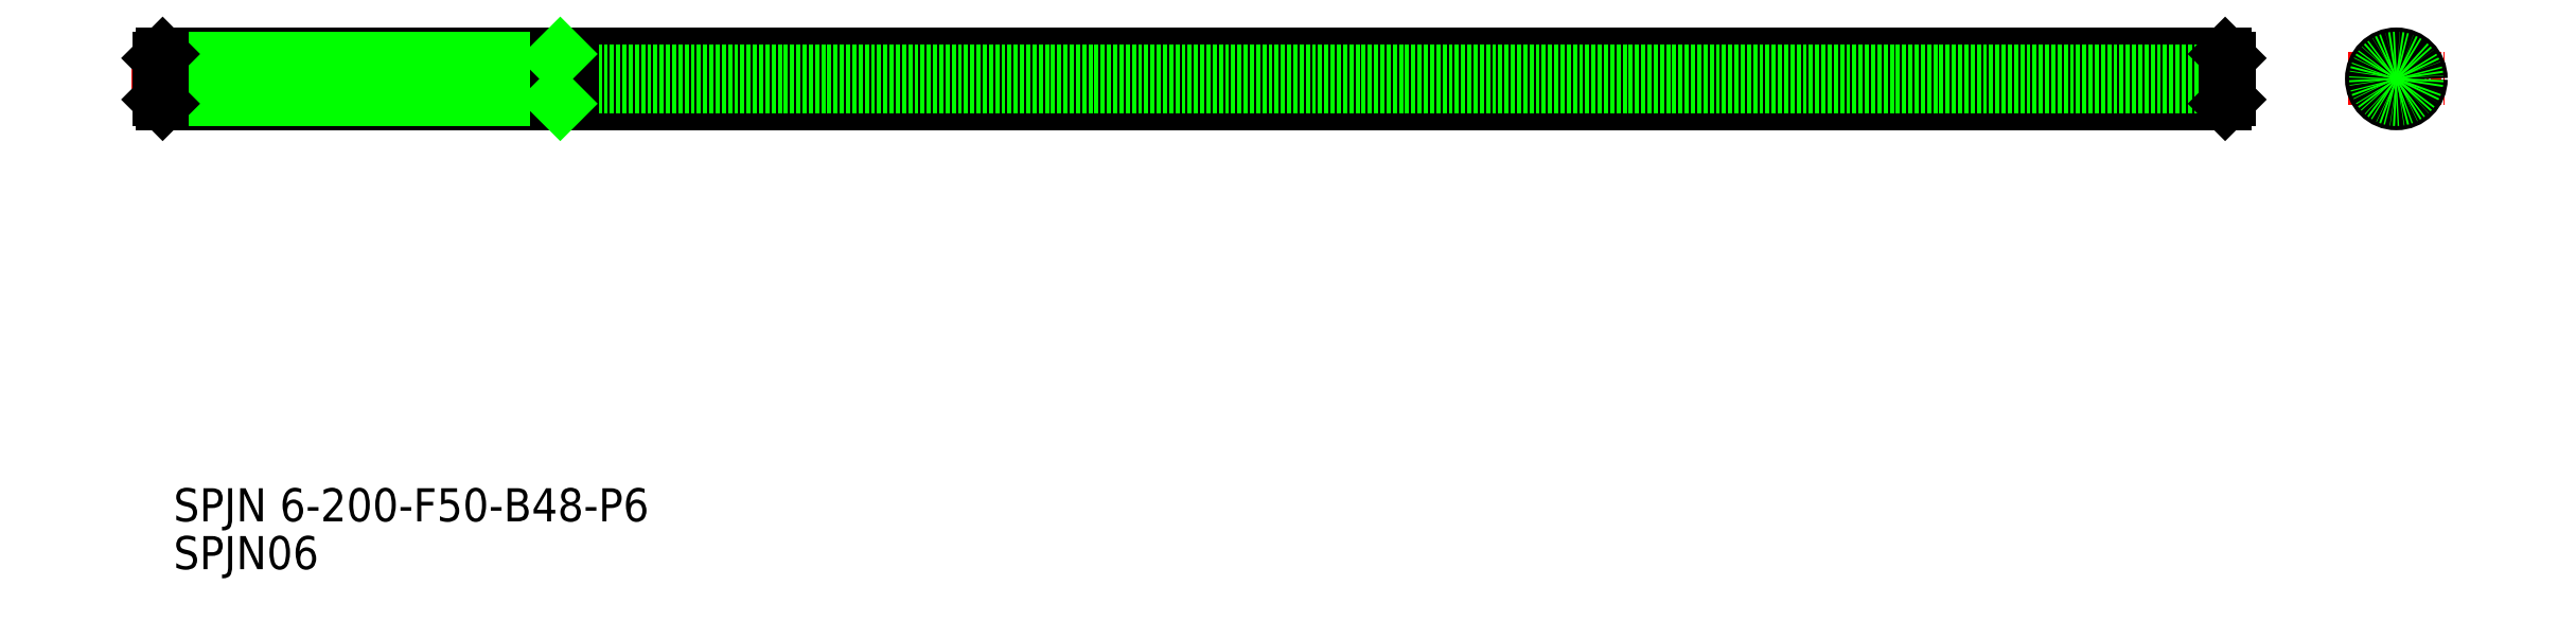
<metadata>
{"format":"dxf","ext":"dxf","renderer":"ezdxf+matplotlib","layout":"modelspace","background":"white","min_lineweight":24,"dpi":150}
</metadata>
<code>
0
SECTION
2
ENTITIES
0
LINE
8
CENTER
10
151.1
20
137.7
30
0
11
406.5
21
137.7
31
0
0
LINE
8
0
10
154.8
20
134.7
30
0
11
403.8
21
134.7
31
0
0
LINE
8
0
10
154.8
20
140.7
30
0
11
403.8
21
140.7
31
0
0
LINE
8
0
10
404.3
20
138.7
30
0
11
154.3
21
138.7
31
0
0
LINE
8
0
10
404.3
20
136.7
30
0
11
154.3
21
136.7
31
0
0
TEXT
8
0
10
156.1
20
84.27
30
0
40
4
1
SPJN 6-200-F50-B48-P6
0
TEXT
8
0
10
156.1
20
78.49
30
0
40
4
1
SPJN06
0
LINE
8
0
10
202.3
20
135.2
30
0
11
154.3
21
135.2
31
0
0
LINE
8
0
10
202.3
20
140.2
30
0
11
154.3
21
140.2
31
0
0
LINE
8
0
10
154.8
20
140.7
30
0
11
154.8
21
134.7
31
0
0
LINE
8
0
10
154.3
20
140.2
30
0
11
154.3
21
135.2
31
0
0
LINE
8
0
10
154.8
20
134.7
30
0
11
154.3
21
135.2
31
0
0
LINE
8
0
10
154.8
20
140.7
30
0
11
154.3
21
140.2
31
0
0
LINE
8
0
10
202.3
20
134.7
30
0
11
202.3
21
140.7
31
0
0
LINE
8
0
10
204.3
20
140.7
30
0
11
204.3
21
134.7
31
0
0
LINE
8
0
10
202.3
20
135.2
30
0
11
202.8
21
134.7
31
0
0
LINE
8
0
10
202.3
20
140.2
30
0
11
202.8
21
140.7
31
0
0
LINE
8
0
10
209.6
20
140.7
30
0
11
209.6
21
140.7
31
0
0
LINE
8
0
10
214.3
20
140.7
30
0
11
214.3
21
140.7
31
0
0
LINE
8
CENTER
10
418.7
20
137.7
30
0
11
430.3
21
137.7
31
0
0
LINE
8
0
10
403.8
20
140.7
30
0
11
403.8
21
134.7
31
0
0
LINE
8
0
10
404.3
20
140.2
30
0
11
404.3
21
135.2
31
0
0
LINE
8
0
10
403.8
20
134.7
30
0
11
404.3
21
135.2
31
0
0
LINE
8
0
10
404.3
20
140.2
30
0
11
403.8
21
140.7
31
0
0
LINE
8
CENTER
10
424.5
20
142.2
30
0
11
424.5
21
133.2
31
0
0
CIRCLE
8
0
10
424.5
20
137.7
30
0
40
3
0
CIRCLE
8
0
10
424.5
20
137.7
30
0
40
1
0
CIRCLE
8
0
10
424.5
20
137.7
30
0
40
2.5
0
ENDSEC
0
EOF

</code>
